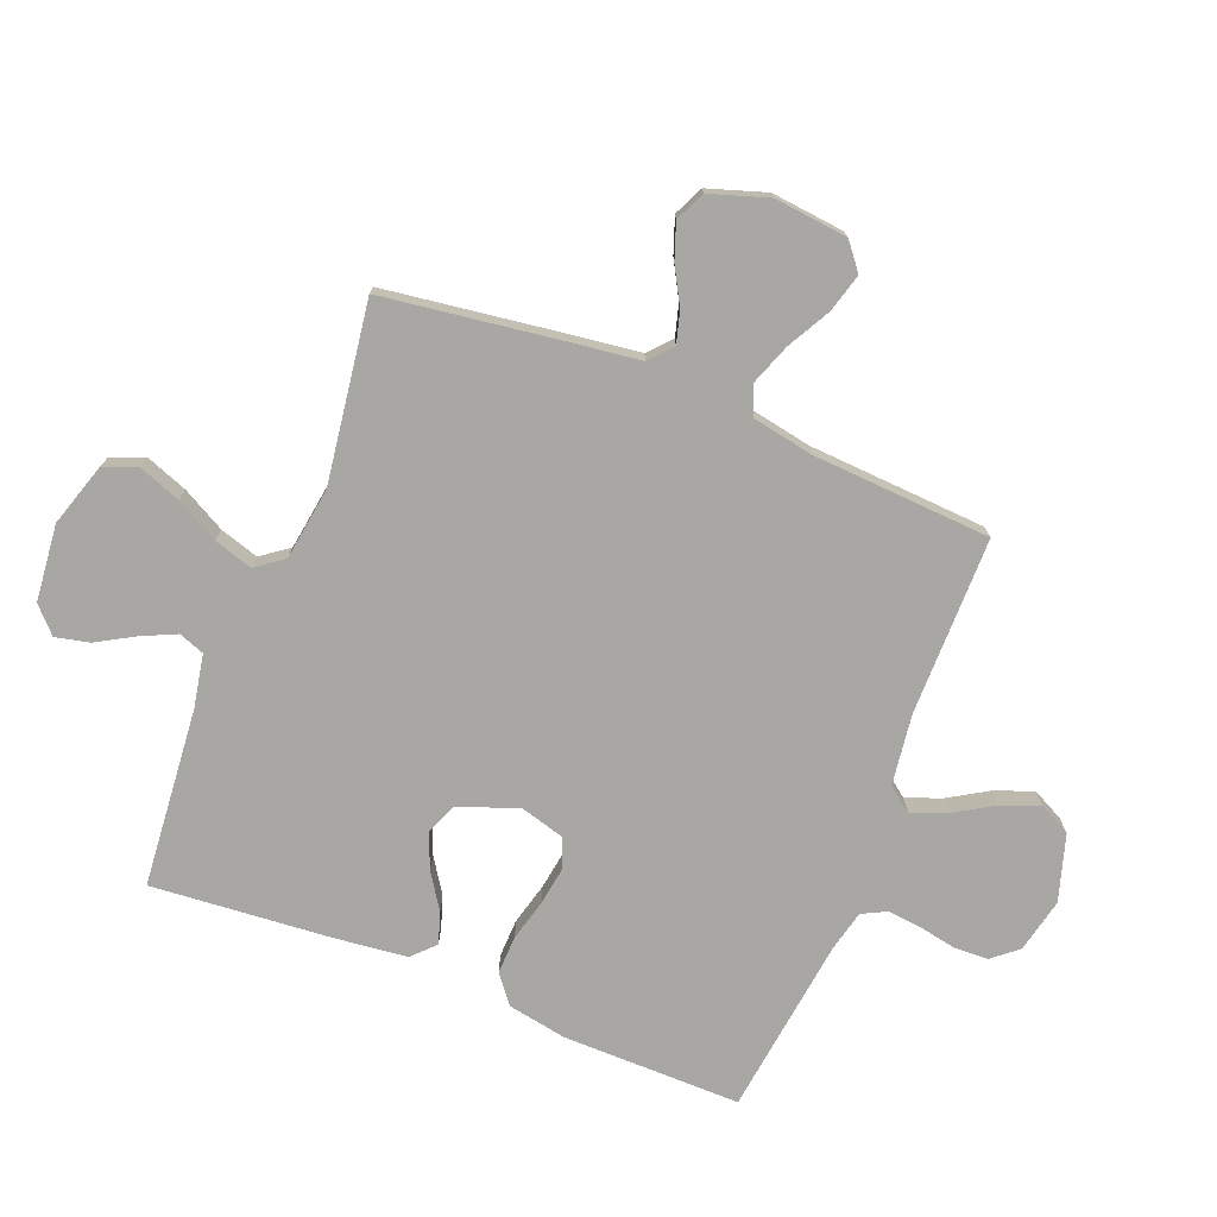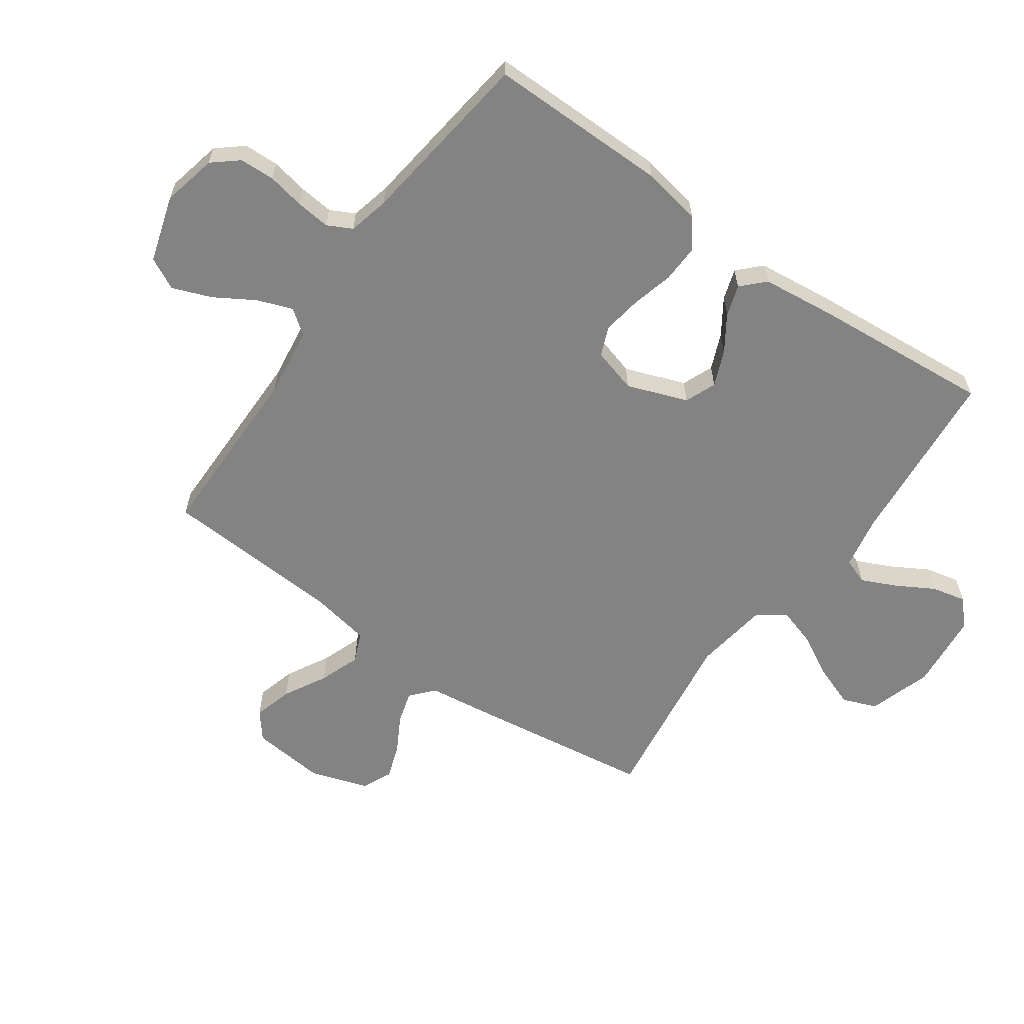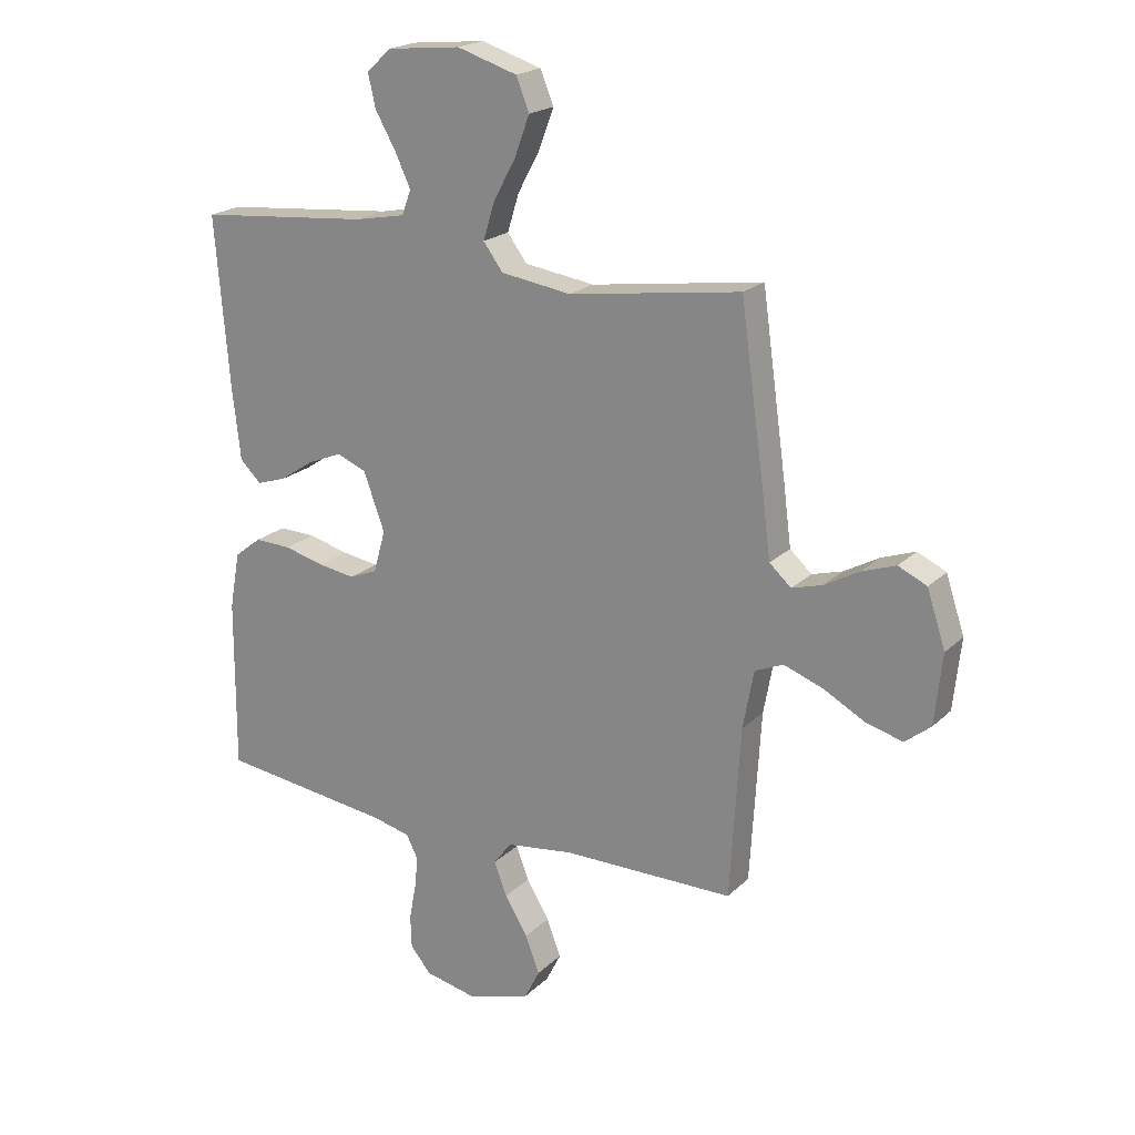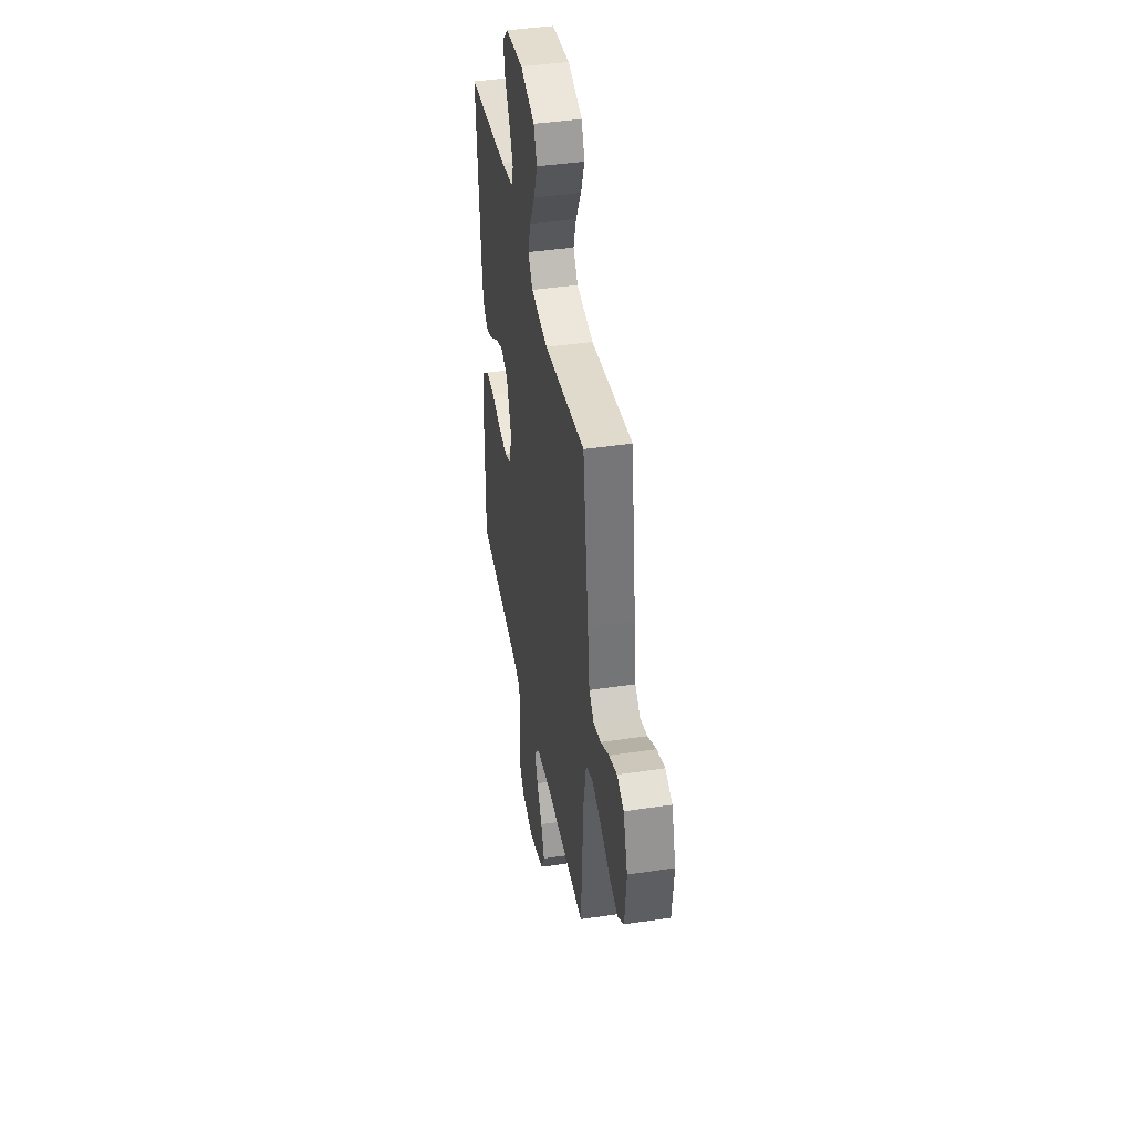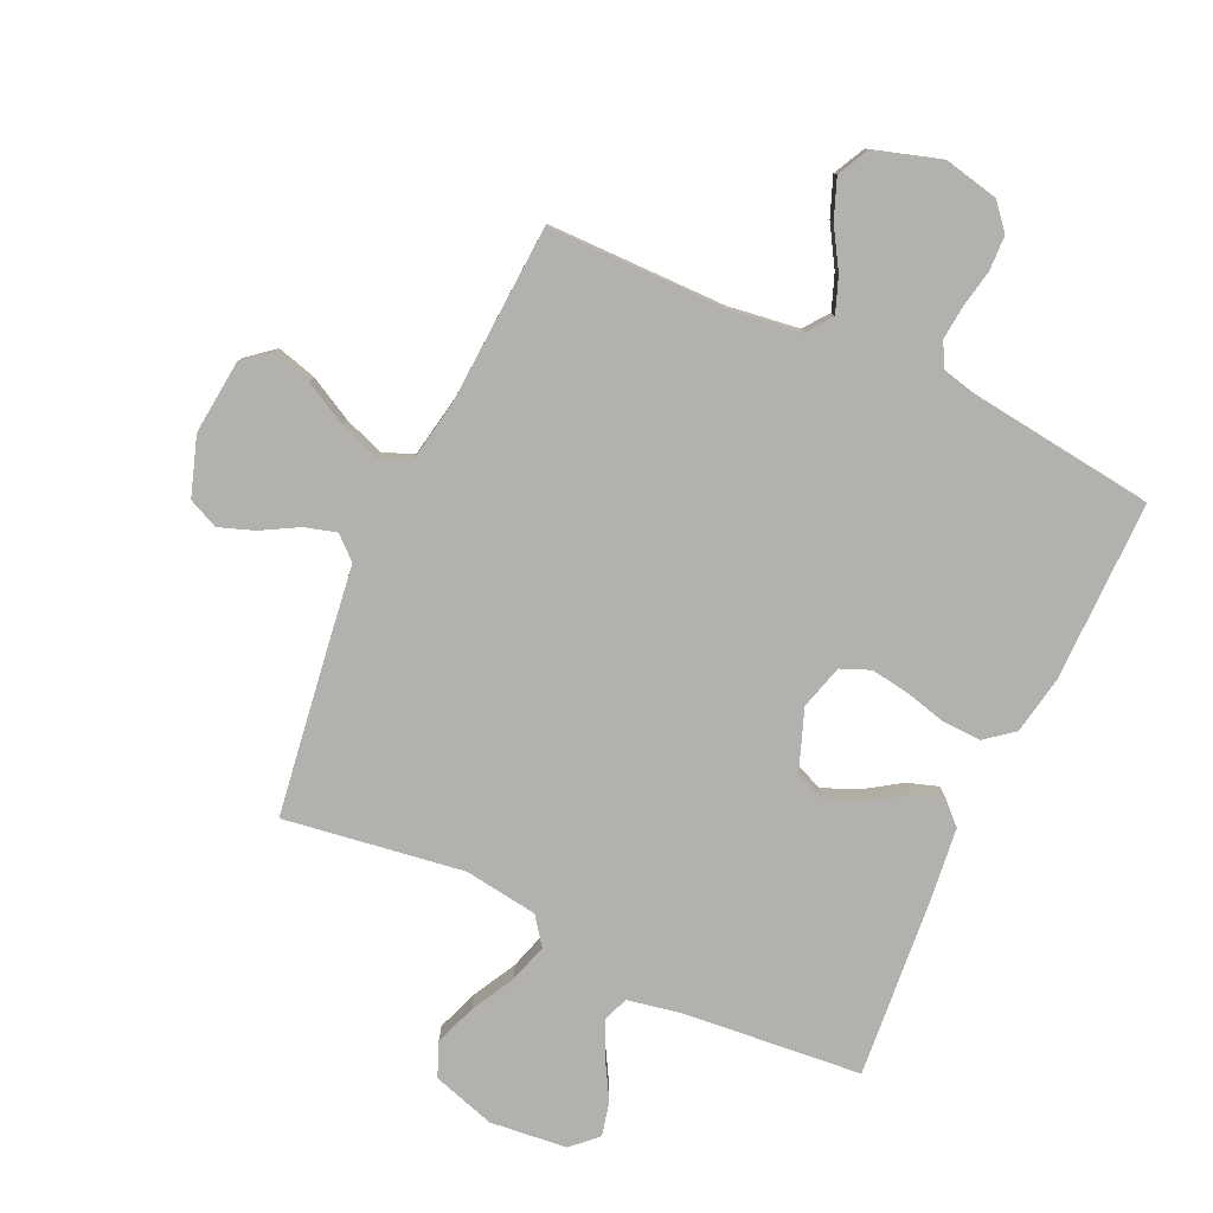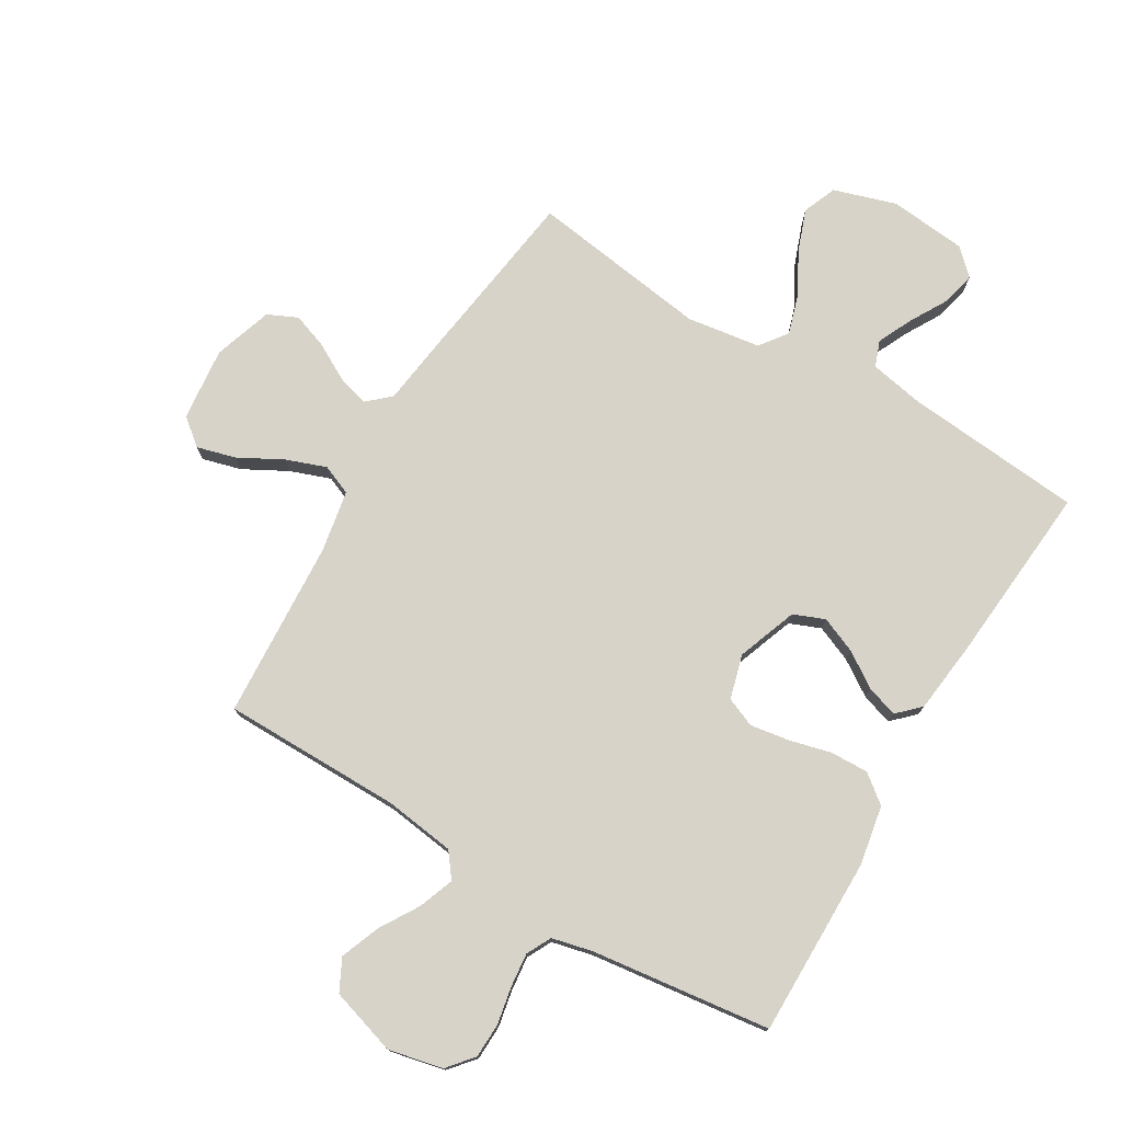
<metadata>
{"format":"obj","ext":"obj","renderer":"f3d","projection":"perspective","resolution":1024,"background":"white","views":[{"elev":-74.8,"azim":68.3,"up":"+Y"},{"elev":-61.0,"azim":-125.3,"up":"+Y"},{"elev":20.4,"azim":31.5,"up":"+Z"},{"elev":41.6,"azim":79.7,"up":"+Z"},{"elev":-79.3,"azim":155.4,"up":"+Y"},{"elev":76.1,"azim":-149.2,"up":"+Y"}]}
</metadata>
<code>
v 0.5 0.07 -0.5
v 0.2 0.07 -0.501
v 0.082 0.07 -0.517
v 0.051 0.07 -0.558
v 0.073 0.07 -0.617
v 0.113 0.07 -0.683
v 0.138 0.07 -0.748
v 0.111 0.07 -0.801
v 0 0.07 -0.835
v -0.091 0.07 -0.815
v -0.127 0.07 -0.772
v -0.129 0.07 -0.714
v -0.117 0.07 -0.652
v -0.111 0.07 -0.595
v -0.132 0.07 -0.554
v -0.2 0.07 -0.538
v -0.5 0.07 -0.5
v -0.498 0.07 -0.2
v -0.48 0.07 -0.101
v -0.433 0.07 -0.064
v -0.369 0.07 -0.066
v -0.299 0.07 -0.084
v -0.234 0.07 -0.094
v -0.185 0.07 -0.074
v -0.164 0.07 0
v -0.201 0.07 0.101
v -0.253 0.07 0.122
v -0.313 0.07 0.097
v -0.372 0.07 0.058
v -0.424 0.07 0.041
v -0.461 0.07 0.077
v -0.475 0.07 0.2
v -0.5 0.07 0.5
v -0.2 0.07 0.527
v -0.111 0.07 0.544
v -0.095 0.07 0.587
v -0.122 0.07 0.645
v -0.158 0.07 0.708
v -0.171 0.07 0.765
v -0.129 0.07 0.805
v 0 0.07 0.818
v 0.105 0.07 0.785
v 0.128 0.07 0.728
v 0.102 0.07 0.658
v 0.063 0.07 0.586
v 0.043 0.07 0.521
v 0.077 0.07 0.475
v 0.2 0.07 0.457
v 0.5 0.07 0.5
v 0.542 0.07 0.2
v 0.557 0.07 0.085
v 0.595 0.07 0.051
v 0.648 0.07 0.066
v 0.709 0.07 0.1
v 0.768 0.07 0.121
v 0.818 0.07 0.098
v 0.85 0.07 0
v 0.837 0.07 -0.123
v 0.792 0.07 -0.159
v 0.727 0.07 -0.141
v 0.655 0.07 -0.102
v 0.587 0.07 -0.077
v 0.537 0.07 -0.098
v 0.518 0.07 -0.2
v 0.5 0 -0.5
v 0.2 0 -0.501
v 0.082 0 -0.517
v 0.051 0 -0.558
v 0.073 0 -0.617
v 0.113 0 -0.683
v 0.138 0 -0.748
v 0.111 0 -0.801
v 0 0 -0.835
v -0.091 0 -0.815
v -0.127 0 -0.772
v -0.129 0 -0.714
v -0.117 0 -0.652
v -0.111 0 -0.595
v -0.132 0 -0.554
v -0.2 0 -0.538
v -0.5 0 -0.5
v -0.498 0 -0.2
v -0.48 0 -0.101
v -0.433 0 -0.064
v -0.369 0 -0.066
v -0.299 0 -0.084
v -0.234 0 -0.094
v -0.185 0 -0.074
v -0.164 0 0
v -0.201 0 0.101
v -0.253 0 0.122
v -0.313 0 0.097
v -0.372 0 0.058
v -0.424 0 0.041
v -0.461 0 0.077
v -0.475 0 0.2
v -0.5 0 0.5
v -0.2 0 0.527
v -0.111 0 0.544
v -0.095 0 0.587
v -0.122 0 0.645
v -0.158 0 0.708
v -0.171 0 0.765
v -0.129 0 0.805
v 0 0 0.818
v 0.105 0 0.785
v 0.128 0 0.728
v 0.102 0 0.658
v 0.063 0 0.586
v 0.043 0 0.521
v 0.077 0 0.475
v 0.2 0 0.457
v 0.5 0 0.5
v 0.542 0 0.2
v 0.557 0 0.085
v 0.595 0 0.051
v 0.648 0 0.066
v 0.709 0 0.1
v 0.768 0 0.121
v 0.818 0 0.098
v 0.85 0 0
v 0.837 0 -0.123
v 0.792 0 -0.159
v 0.727 0 -0.141
v 0.655 0 -0.102
v 0.587 0 -0.077
v 0.537 0 -0.098
v 0.518 0 -0.2
f 58 59 60 61
f 58 61 62
f 57 58 62
f 56 57 62
f 53 54 55 56
f 52 53 56 62
f 51 52 62 63
f 48 49 50 51
f 47 48 51 63
f 42 43 44 45
f 42 45 46
f 41 42 46
f 40 41 46
f 37 38 39 40
f 36 37 40 46
f 35 36 46 47
f 31 32 33 34
f 28 29 30 31
f 27 28 31 34
f 26 27 34 35
f 19 20 21 22
f 19 22 23
f 16 17 18 19
f 15 16 19 23
f 14 15 23 24
f 10 11 12 13
f 10 13 14
f 9 10 14
f 5 6 7 8
f 4 5 8 9
f 64 1 2
f 64 2 3
f 63 64 3
f 47 63 3
f 25 26 35 47
f 25 47 3 4
f 14 24 25
f 4 9 14 25
f 125 124 123 122
f 126 125 122
f 126 122 121
f 126 121 120
f 120 119 118 117
f 126 120 117 116
f 127 126 116 115
f 115 114 113 112
f 127 115 112 111
f 109 108 107 106
f 110 109 106
f 110 106 105
f 110 105 104
f 104 103 102 101
f 110 104 101 100
f 111 110 100 99
f 98 97 96 95
f 95 94 93 92
f 98 95 92 91
f 99 98 91 90
f 86 85 84 83
f 87 86 83
f 83 82 81 80
f 87 83 80 79
f 88 87 79 78
f 77 76 75 74
f 78 77 74
f 78 74 73
f 72 71 70 69
f 73 72 69 68
f 66 65 128
f 67 66 128
f 67 128 127
f 67 127 111
f 111 99 90 89
f 68 67 111 89
f 89 88 78
f 89 78 73 68
f 1 65 66 2
f 2 66 67 3
f 3 67 68 4
f 4 68 69 5
f 5 69 70 6
f 6 70 71 7
f 7 71 72 8
f 8 72 73 9
f 9 73 74 10
f 10 74 75 11
f 11 75 76 12
f 12 76 77 13
f 13 77 78 14
f 14 78 79 15
f 15 79 80 16
f 16 80 81 17
f 17 81 82 18
f 18 82 83 19
f 19 83 84 20
f 20 84 85 21
f 21 85 86 22
f 22 86 87 23
f 23 87 88 24
f 24 88 89 25
f 25 89 90 26
f 26 90 91 27
f 27 91 92 28
f 28 92 93 29
f 29 93 94 30
f 30 94 95 31
f 31 95 96 32
f 32 96 97 33
f 33 97 98 34
f 34 98 99 35
f 35 99 100 36
f 36 100 101 37
f 37 101 102 38
f 38 102 103 39
f 39 103 104 40
f 40 104 105 41
f 41 105 106 42
f 42 106 107 43
f 43 107 108 44
f 44 108 109 45
f 45 109 110 46
f 46 110 111 47
f 47 111 112 48
f 48 112 113 49
f 49 113 114 50
f 50 114 115 51
f 51 115 116 52
f 52 116 117 53
f 53 117 118 54
f 54 118 119 55
f 55 119 120 56
f 56 120 121 57
f 57 121 122 58
f 58 122 123 59
f 59 123 124 60
f 60 124 125 61
f 61 125 126 62
f 62 126 127 63
f 63 127 128 64
f 64 128 65 1

</code>
